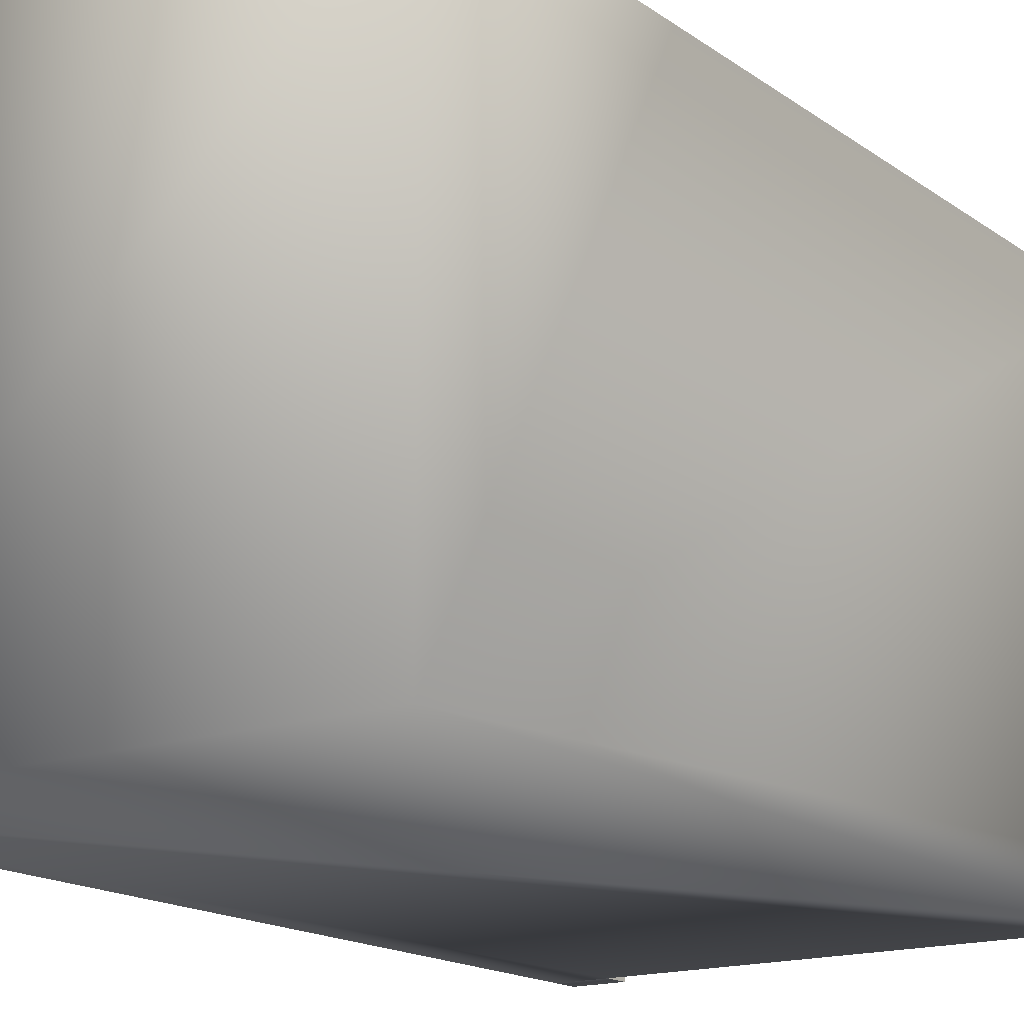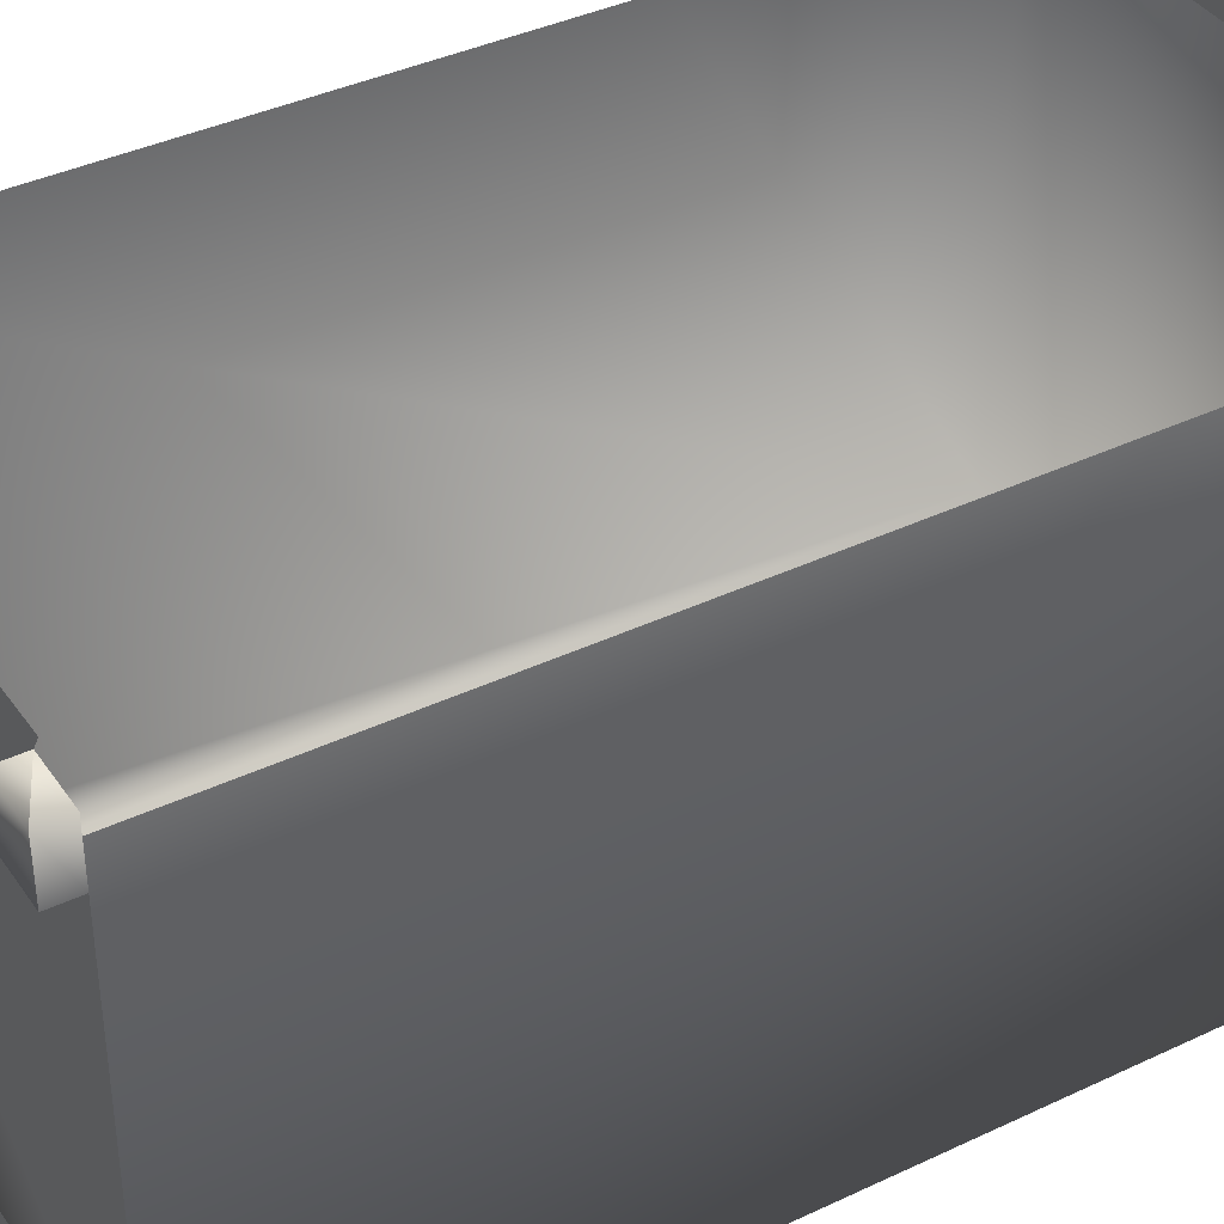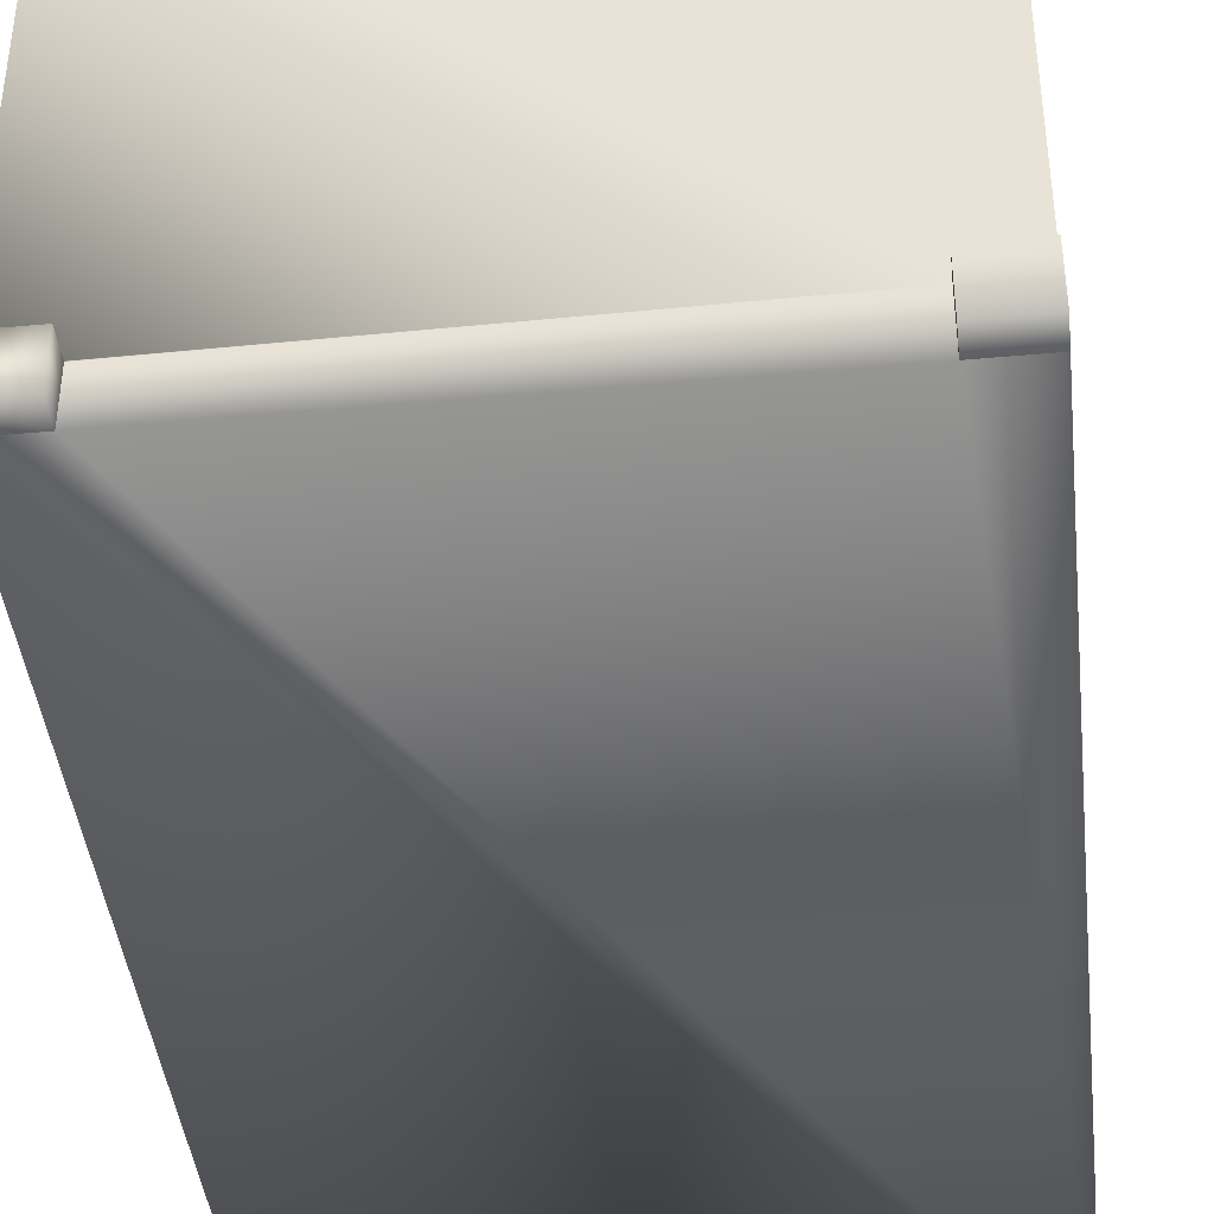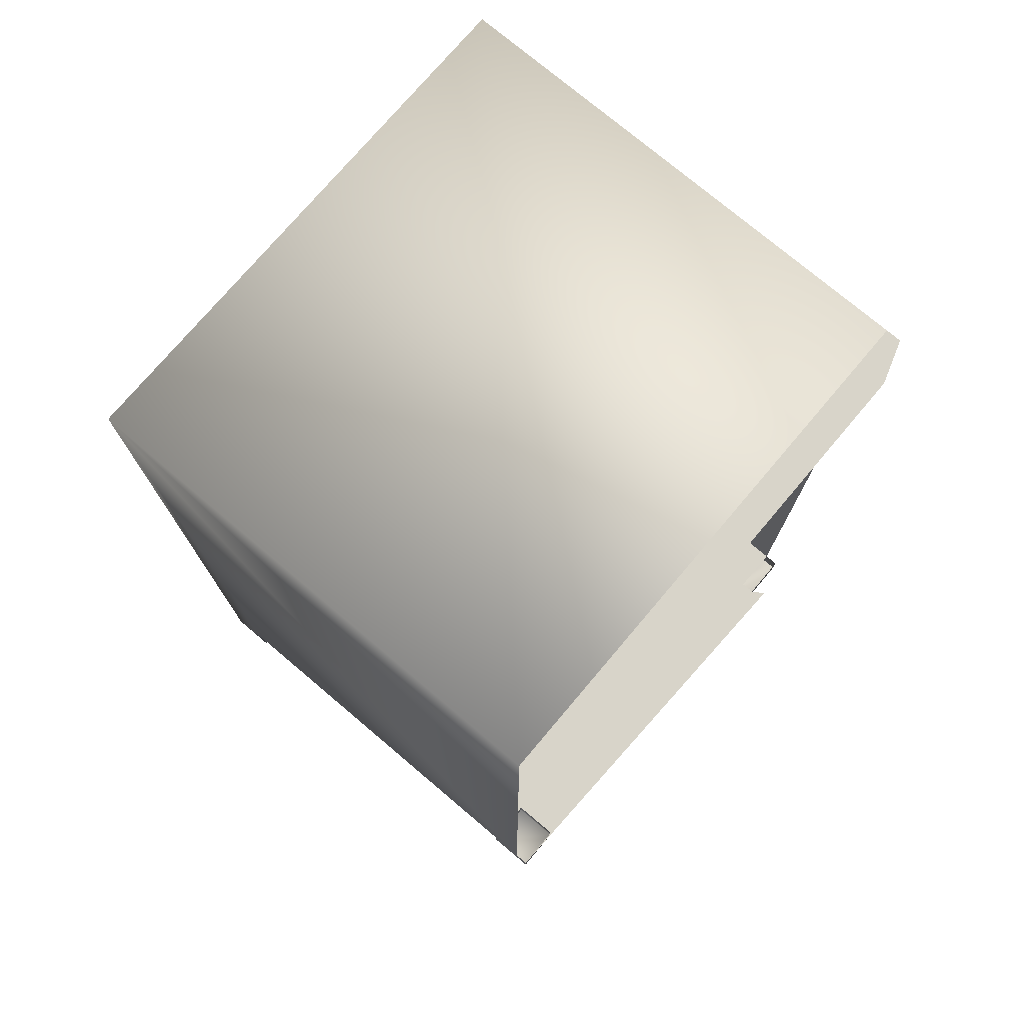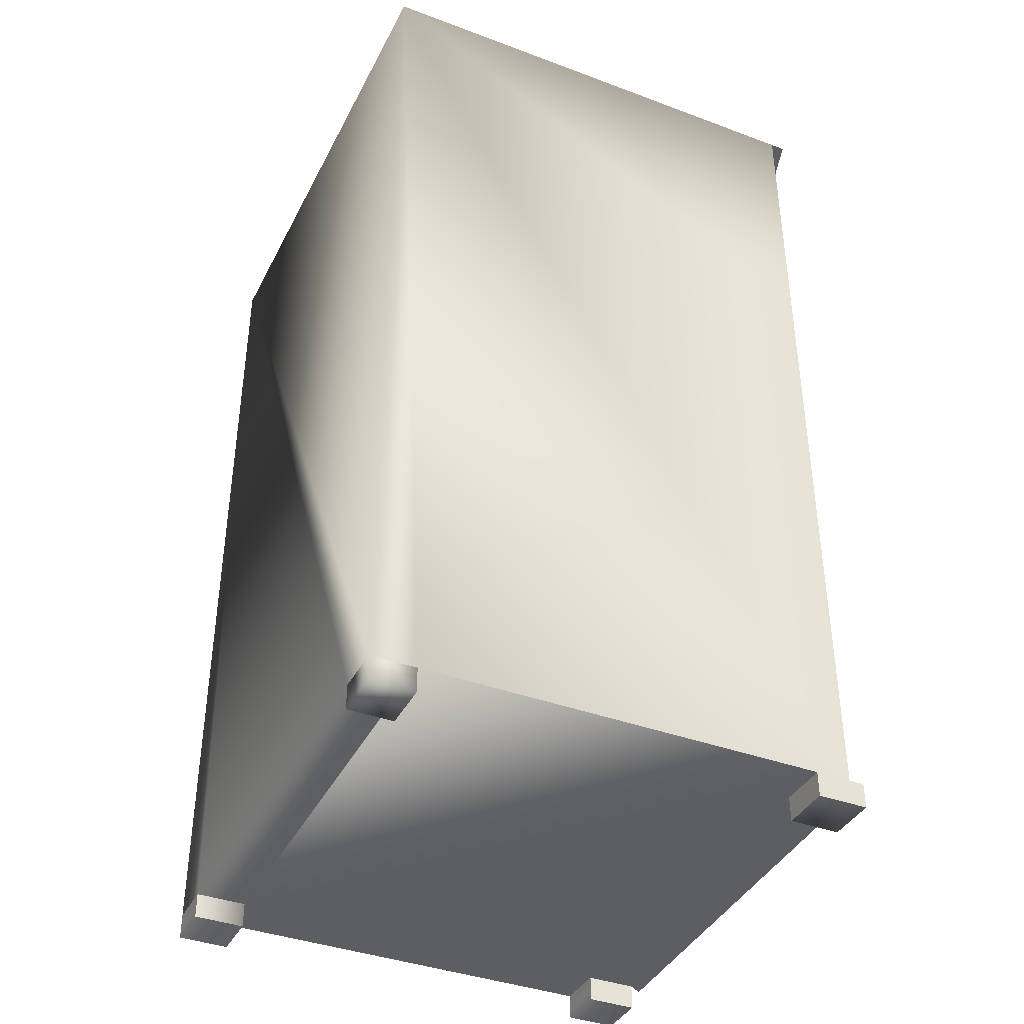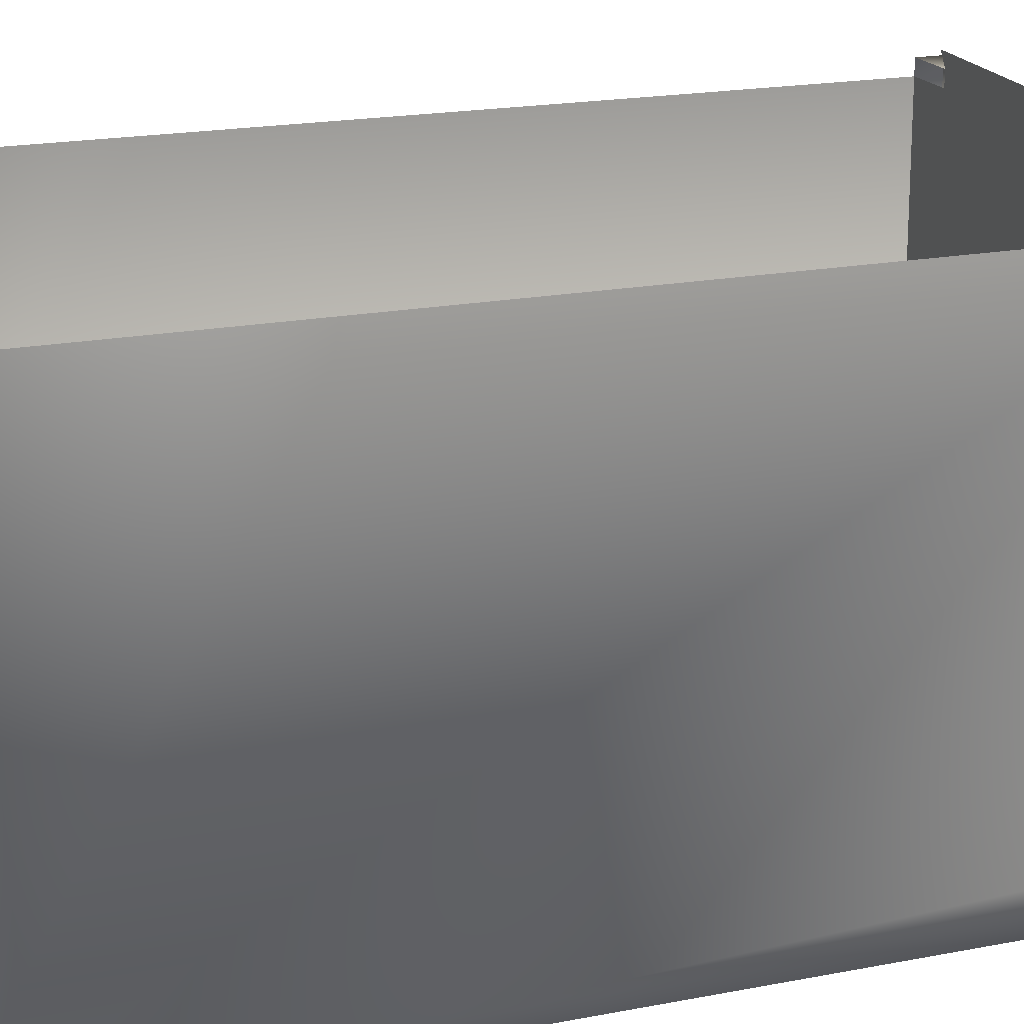
<metadata>
{"format":"obj","ext":"obj","renderer":"f3d","projection":"perspective","resolution":1024,"background":"white","views":[{"elev":-16.2,"azim":-145.1,"up":"+Z"},{"elev":38.8,"azim":59.2,"up":"+Z"},{"elev":-41.7,"azim":6.3,"up":"+Z"},{"elev":75.5,"azim":-49.8,"up":"+Y"},{"elev":-39.0,"azim":-115.0,"up":"+Y"},{"elev":18.8,"azim":-110.6,"up":"+Z"}]}
</metadata>
<code>
v 0.4206 0.7202 0.3349
v 0.4206 0.7202 0.3349
v 0.4206 0.7202 0.3599
v 0.4206 0.7202 0.3599
v -0.4383 0.7202 0.3599
v -0.4383 0.7202 0.3599
v -0.4383 0.7202 0.3349
v -0.4383 0.7202 0.3349
v -0.3689 0.7202 0.3826
v -0.3689 0.7202 0.3826
v 0.4206 0.7202 0.3599
v 0.4206 0.7202 0.3599
v -0.4383 0.7202 0.3599
v -0.4383 0.7202 0.3599
v 0.3512 0.7202 0.3826
v 0.3512 0.7202 0.3826
v 0.4206 0.2717 0.3349
v 0.4206 0.2717 0.3349
v -0.4383 0.279 0.3349
v -0.4383 0.279 0.3349
v -0.4383 0.2717 0.3349
v -0.4383 0.2717 0.3349
v 0.4206 0.279 0.3349
v 0.4206 0.279 0.3349
v 0.4206 -0.764 -0.3822
v 0.4206 -0.764 -0.3822
v 0.4206 -0.764 0.3349
v 0.4206 -0.764 0.3349
v 0.4206 -0.764 0.2765
v 0.4206 -0.764 0.2765
v 0.4206 -0.764 -0.4656
v 0.4206 -0.764 -0.4656
v 0.4206 0.7202 -0.4656
v 0.4206 0.7202 -0.4656
v 0.4206 0.7202 0.3349
v 0.4206 0.7202 0.3349
v -0.4383 -0.764 0.3349
v -0.4383 -0.764 0.3349
v -0.4383 -0.764 -0.3906
v -0.4383 -0.764 -0.3906
v -0.4383 -0.764 0.2765
v -0.4383 -0.764 0.2765
v -0.4383 0.7202 -0.4656
v -0.4383 0.7202 -0.4656
v -0.4383 -0.764 -0.4656
v -0.4383 -0.764 -0.4656
v -0.4383 0.7202 0.3349
v -0.4383 0.7202 0.3349
v 0.3512 -0.764 0.3826
v 0.3512 -0.764 0.3826
v -0.4383 -0.764 0.3599
v -0.4383 -0.764 0.3599
v 0.4206 -0.764 0.2765
v 0.4206 -0.764 0.2765
v 0.4206 -0.8057 0.3599
v 0.4206 -0.8057 0.3599
v 0.4206 -0.8057 0.2765
v 0.4206 -0.8057 0.2765
v 0.4206 -0.764 0.3599
v 0.4206 -0.764 0.3599
v 0.4206 -0.764 0.3349
v 0.4206 -0.764 0.3349
v 0.3372 -0.764 0.2765
v 0.3372 -0.764 0.2765
v 0.4206 -0.764 0.2765
v 0.4206 -0.764 0.2765
v 0.3372 -0.764 -0.3822
v 0.3372 -0.764 -0.3822
v 0.3372 -0.764 0.3349
v 0.3372 -0.764 0.3349
v -0.3549 -0.764 0.2765
v -0.3549 -0.764 0.2765
v -0.3549 -0.764 0.3349
v -0.3549 -0.764 0.3349
v -0.3549 -0.764 -0.4656
v -0.3549 -0.764 -0.4656
v 0.3372 -0.764 -0.4656
v 0.3372 -0.764 -0.4656
v -0.3549 -0.764 -0.3906
v -0.3549 -0.764 -0.3906
v -0.4383 -0.8057 0.3599
v -0.4383 -0.8057 0.3599
v -0.4383 -0.764 0.2765
v -0.4383 -0.764 0.2765
v -0.4383 -0.8057 0.2765
v -0.4383 -0.8057 0.2765
v -0.4383 -0.764 0.3599
v -0.4383 -0.764 0.3599
v 0.3372 -0.764 0.3599
v 0.3372 -0.764 0.3599
v -0.3549 -0.764 0.3599
v -0.3549 -0.764 0.3599
v 0.3372 -0.764 0.3599
v 0.3372 -0.764 0.3599
v 0.3372 -0.764 -0.3822
v 0.4206 -0.764 -0.3822
v 0.3372 -0.764 -0.4656
v 0.4206 -0.764 -0.4656
v 0.4206 -0.764 -0.3822
v 0.3372 -0.764 -0.4656
v 0.4206 -0.764 -0.4656
v 0.3372 -0.764 -0.3822
v 0.4206 -0.764 -0.4656
v 0.4206 -0.764 -0.4656
v 0.4206 -0.8057 -0.3822
v 0.4206 -0.8057 -0.3822
v 0.4206 -0.8057 -0.4656
v 0.4206 -0.8057 -0.4656
v 0.4206 -0.764 -0.3822
v 0.4206 -0.764 -0.3822
v 0.3372 -0.764 -0.3822
v 0.3372 -0.764 -0.3822
v 0.3372 -0.8057 -0.3822
v 0.3372 -0.8057 -0.3822
v 0.3372 -0.764 -0.4656
v 0.3372 -0.764 -0.4656
v 0.3372 -0.8057 -0.4656
v 0.3372 -0.8057 -0.4656
v 0.4206 -0.764 -0.4656
v 0.4206 -0.764 -0.4656
v 0.3372 -0.8057 -0.4656
v 0.3372 -0.8057 -0.4656
v 0.3372 -0.764 -0.4656
v 0.3372 -0.764 -0.4656
v 0.4206 -0.8057 -0.4656
v 0.4206 -0.8057 -0.4656
v 0.4206 -0.8057 -0.3822
v 0.4206 -0.8057 -0.3822
v 0.3372 -0.8057 -0.3822
v 0.3372 -0.8057 -0.3822
v 0.3372 -0.8057 0.3599
v 0.3372 -0.8057 0.3599
v 0.3372 -0.764 0.2765
v 0.3372 -0.764 0.2765
v 0.3372 -0.8057 0.2765
v 0.3372 -0.8057 0.2765
v 0.3372 -0.764 0.3599
v 0.3372 -0.764 0.3599
v 0.3372 -0.764 0.3349
v 0.3372 -0.764 0.3349
v 0.4206 -0.764 0.2765
v 0.4206 -0.764 0.2765
v 0.4206 -0.8057 0.3599
v 0.4206 -0.8057 0.3599
v 0.4206 -0.8057 0.2765
v 0.4206 -0.8057 0.2765
v 0.4206 -0.764 0.3349
v 0.4206 -0.764 0.3349
v 0.3372 -0.764 0.2765
v 0.3372 -0.764 0.2765
v 0.3372 -0.764 0.3349
v 0.3372 -0.764 0.3349
v 0.3372 -0.764 0.3599
v 0.3372 -0.764 0.3599
v 0.3372 -0.8057 0.3599
v 0.3372 -0.8057 0.3599
v 0.3372 -0.8057 0.2765
v 0.3372 -0.8057 0.2765
v 0.3372 -0.764 0.2765
v 0.3372 -0.764 0.2765
v -0.3549 -0.764 0.2765
v -0.3549 -0.764 0.2765
v -0.4383 -0.8057 0.2765
v -0.4383 -0.8057 0.2765
v -0.4383 -0.764 0.2765
v -0.4383 -0.764 0.2765
v -0.3549 -0.8057 0.2765
v -0.3549 -0.8057 0.2765
v -0.4383 -0.8057 0.3599
v -0.4383 -0.8057 0.3599
v -0.4383 -0.8057 0.2765
v -0.4383 -0.8057 0.2765
v -0.4383 -0.764 0.3599
v -0.4383 -0.764 0.3599
v -0.3549 -0.764 0.2765
v -0.3549 -0.764 0.2765
v -0.3549 -0.8057 0.3599
v -0.3549 -0.8057 0.3599
v -0.3549 -0.8057 0.2765
v -0.3549 -0.8057 0.2765
v -0.3549 -0.764 0.3599
v -0.3549 -0.764 0.3599
v -0.3549 -0.764 0.3349
v -0.3549 -0.764 0.3349
v -0.4383 -0.8057 -0.3906
v -0.4383 -0.8057 -0.3906
v -0.4383 -0.764 -0.4656
v -0.4383 -0.764 -0.4656
v -0.4383 -0.8057 -0.4656
v -0.4383 -0.8057 -0.4656
v -0.4383 -0.764 -0.3906
v -0.4383 -0.764 -0.3906
v -0.3549 -0.8057 -0.3906
v -0.3549 -0.8057 -0.3906
v -0.3549 -0.764 -0.3906
v -0.3549 -0.764 -0.3906
v -0.3549 -0.764 -0.4656
v -0.3549 -0.764 -0.4656
v -0.3549 -0.8057 -0.4656
v -0.3549 -0.8057 -0.4656
v -0.4383 -0.764 -0.3906
v -0.3549 -0.764 -0.3906
v -0.4383 -0.764 -0.4656
v -0.3549 -0.764 -0.4656
v -0.3549 -0.764 -0.3906
v -0.4383 -0.764 -0.4656
v -0.3549 -0.764 -0.4656
v -0.4383 -0.764 -0.3906
f 5 1 7
f 8 2 6
f 1 5 3
f 4 6 2
f 9 11 13
f 14 12 10
f 11 9 15
f 16 10 12
f 25 27 29
f 30 28 26
f 27 25 31
f 32 26 28
f 27 31 17
f 18 32 28
f 17 31 33
f 34 32 18
f 17 33 23
f 24 34 18
f 23 33 36
f 35 34 24
f 38 39 41
f 42 40 37
f 39 43 46
f 45 44 40
f 43 39 38
f 37 40 44
f 43 38 22
f 21 37 44
f 43 22 19
f 20 21 44
f 43 19 47
f 48 20 44
f 54 56 57
f 58 55 53
f 56 54 60
f 59 53 55
f 60 54 27
f 28 53 59
f 62 64 65
f 66 63 61
f 29 67 25
f 26 68 30
f 69 71 64
f 63 72 70
f 71 69 73
f 74 70 72
f 67 75 77
f 78 76 68
f 75 67 79
f 80 68 76
f 79 67 39
f 40 68 80
f 39 67 41
f 42 68 40
f 41 67 29
f 30 68 42
f 41 29 64
f 63 30 42
f 41 64 71
f 72 63 42
f 33 46 43
f 44 45 34
f 46 33 75
f 76 34 45
f 75 33 77
f 78 34 76
f 77 33 31
f 32 34 78
f 47 33 43
f 44 34 48
f 33 47 36
f 35 48 34
f 82 83 86
f 85 84 81
f 83 82 87
f 88 81 84
f 83 87 38
f 37 88 84
f 90 73 69
f 70 74 89
f 73 90 92
f 91 89 74
f 90 49 92
f 91 50 89
f 92 49 51
f 52 50 91
f 93 56 60
f 59 55 94
f 95 96 97
f 98 97 96
f 99 100 101
f 100 99 102
f 103 105 107
f 108 106 104
f 105 103 109
f 110 104 106
f 105 112 113
f 114 111 106
f 112 105 109
f 110 106 111
f 113 116 117
f 118 115 114
f 116 113 112
f 111 114 115
f 119 121 123
f 124 122 120
f 121 119 125
f 126 120 122
f 128 121 125
f 126 122 127
f 121 128 130
f 129 127 122
f 131 133 135
f 136 134 132
f 133 131 137
f 138 132 134
f 133 137 139
f 140 138 134
f 150 148 152
f 151 147 149
f 143 153 156
f 155 154 144
f 143 157 146
f 145 158 144
f 157 143 156
f 155 144 158
f 141 157 159
f 160 158 142
f 157 141 146
f 145 142 158
f 161 163 165
f 166 164 162
f 163 161 167
f 168 162 164
f 175 178 179
f 180 177 176
f 178 175 182
f 181 176 177
f 182 175 183
f 184 176 181
f 178 171 179
f 180 172 177
f 171 178 170
f 169 177 172
f 178 174 170
f 169 173 177
f 174 178 182
f 181 177 173
f 186 187 189
f 190 188 185
f 187 186 192
f 191 185 188
f 194 192 186
f 185 191 193
f 192 194 196
f 195 193 191
f 197 194 199
f 200 193 198
f 194 197 196
f 195 198 193
f 197 189 187
f 188 190 198
f 189 197 199
f 200 198 190
f 194 189 199
f 200 190 193
f 189 194 186
f 185 193 190
f 201 202 203
f 204 203 202
f 205 206 207
f 206 205 208

</code>
